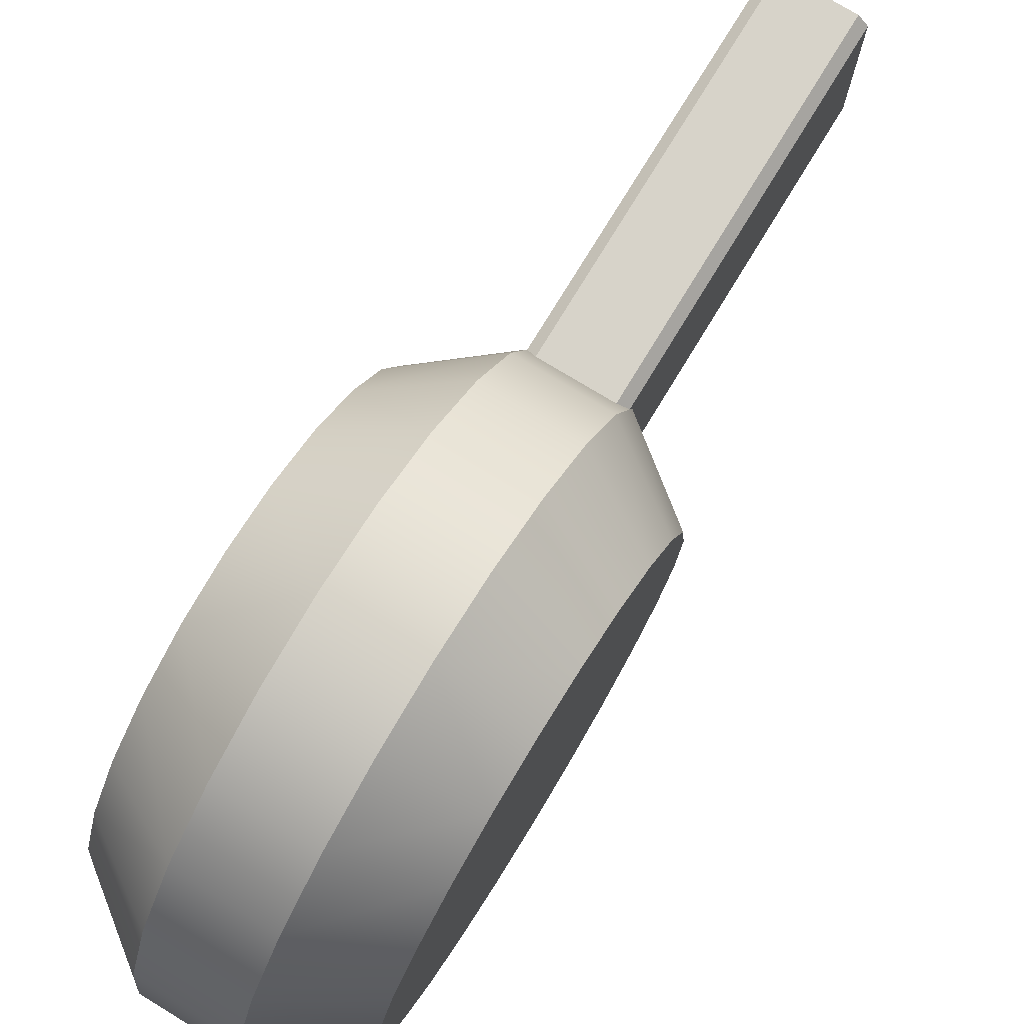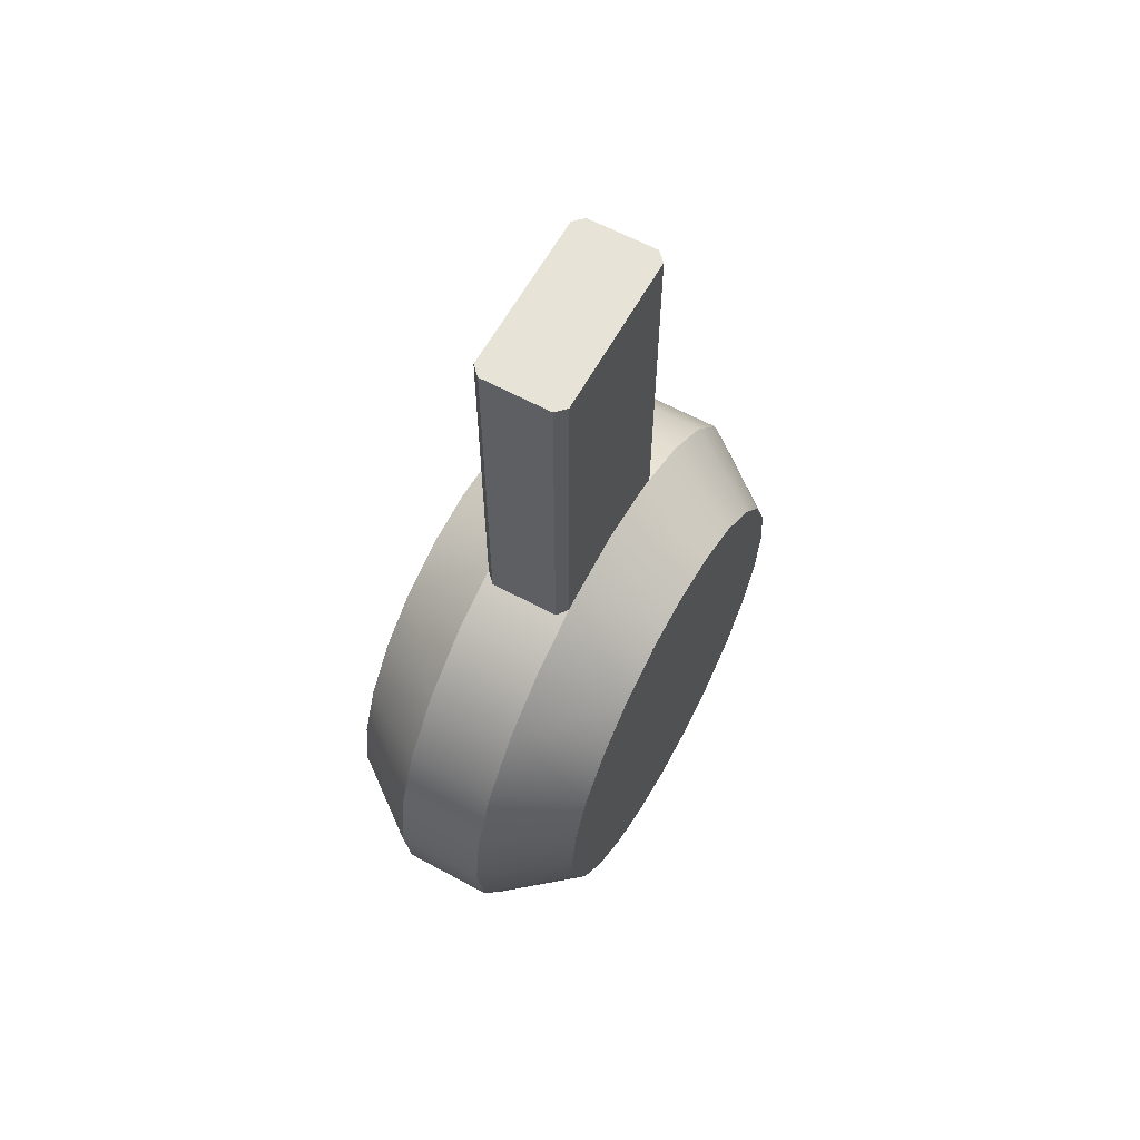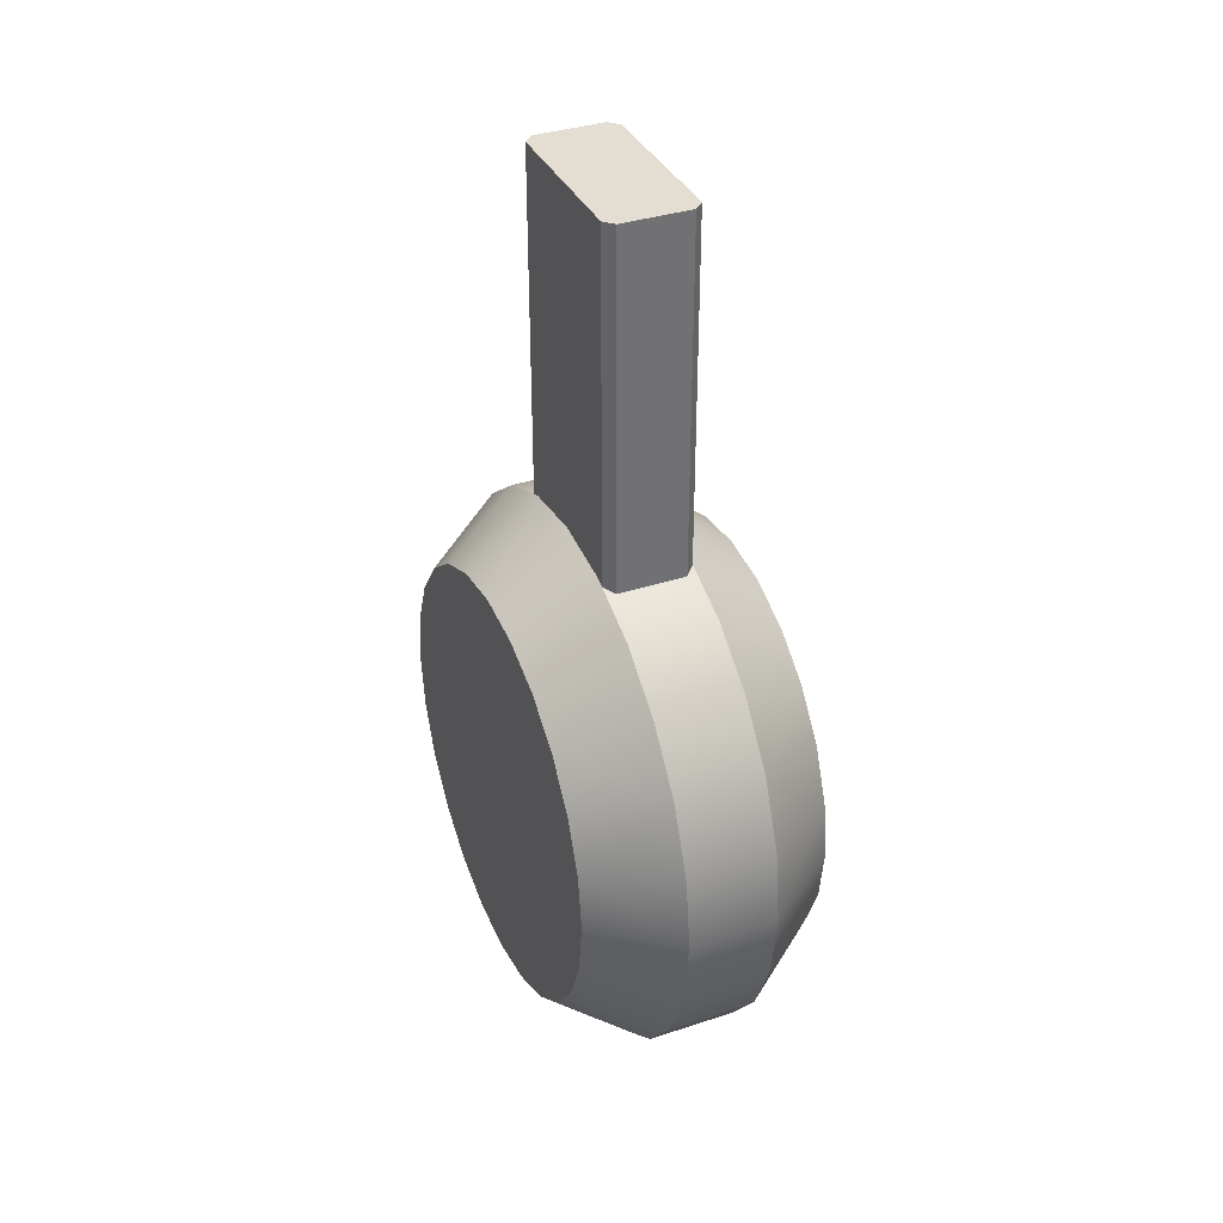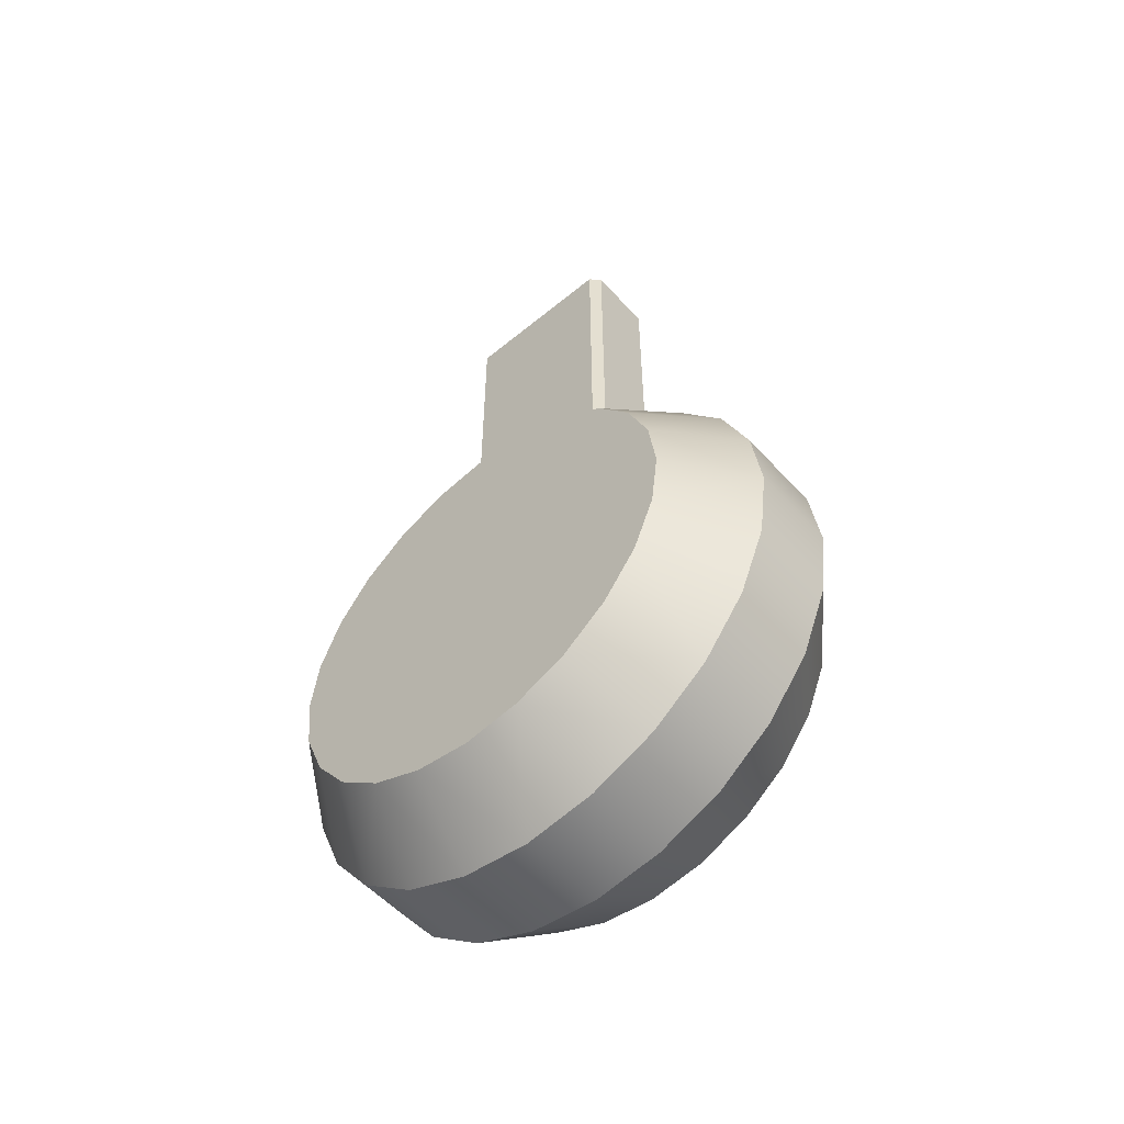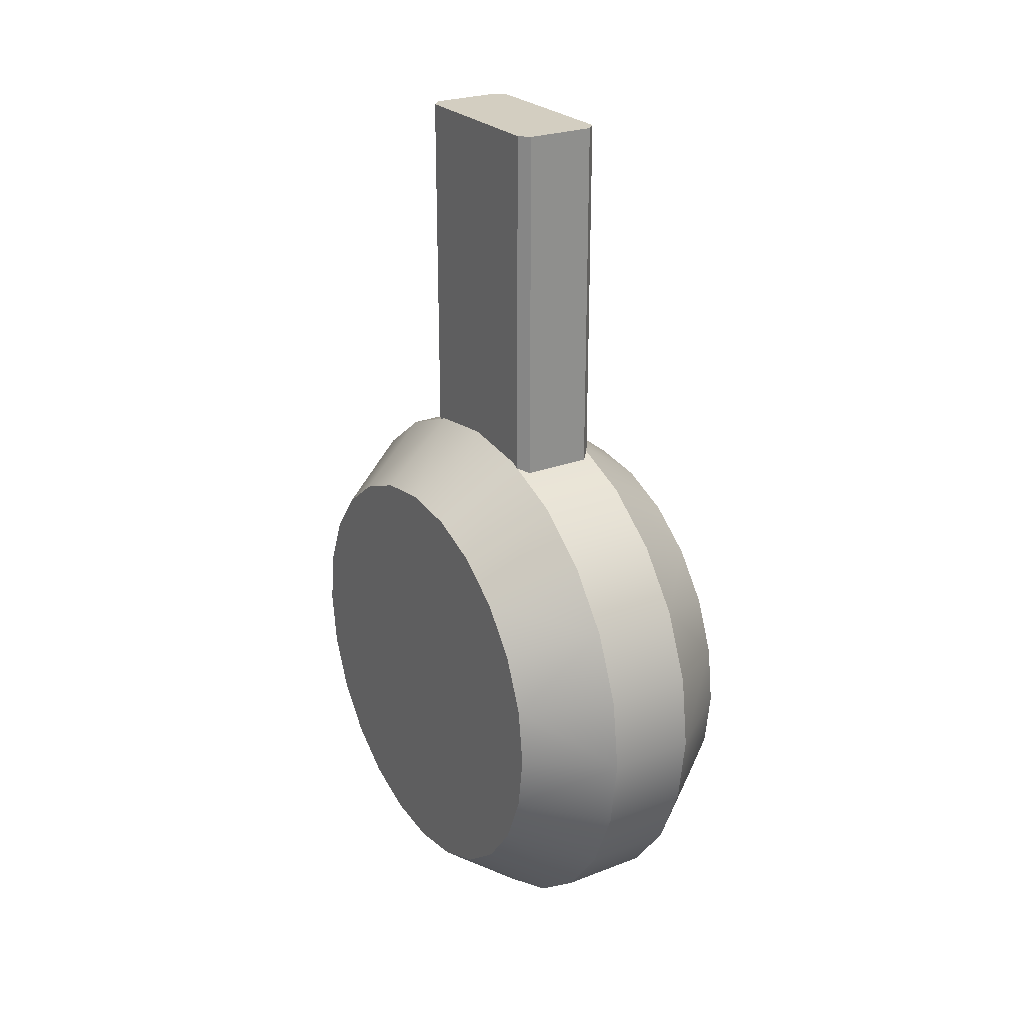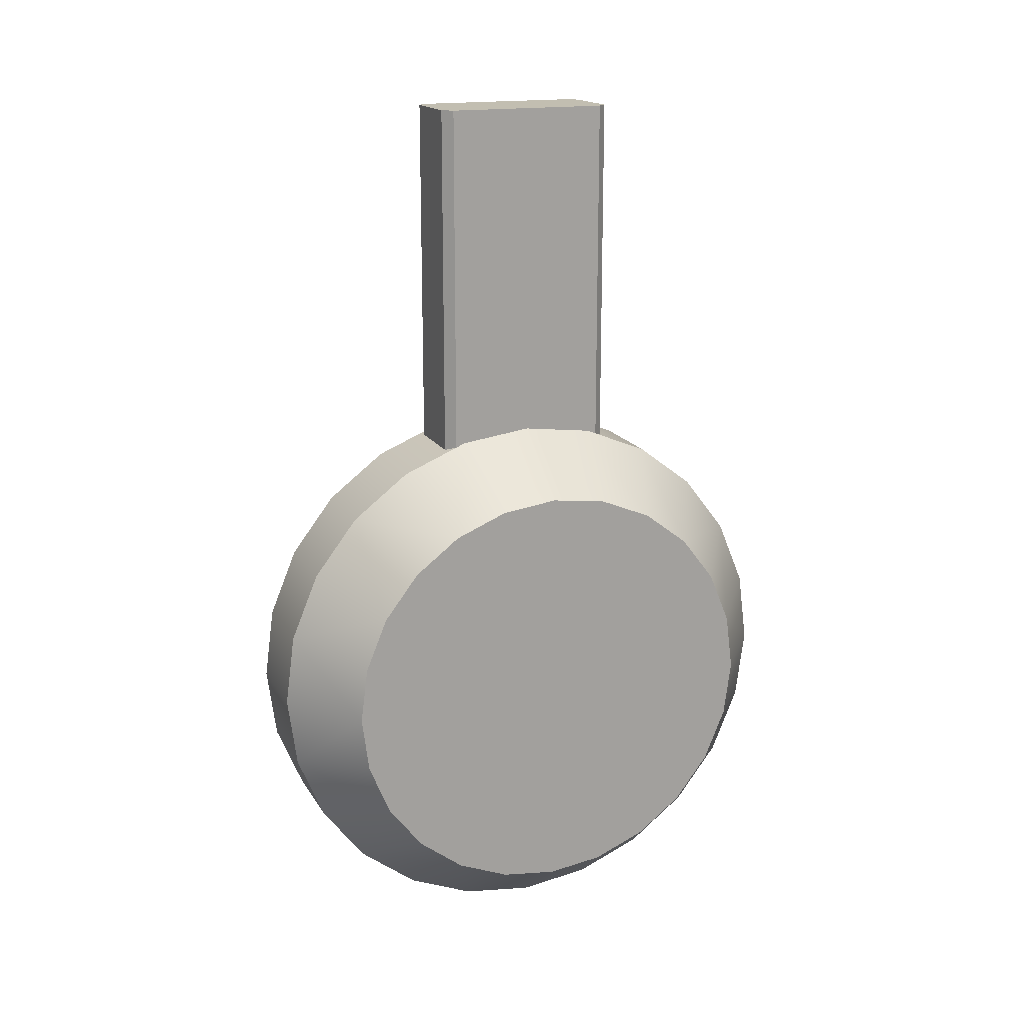
<metadata>
{"format":"obj","ext":"obj","renderer":"f3d","projection":"perspective","resolution":1024,"background":"white","views":[{"elev":76.1,"azim":31.3,"up":"+Z"},{"elev":62.0,"azim":-151.2,"up":"+Y"},{"elev":36.2,"azim":-23.2,"up":"+Y"},{"elev":-54.2,"azim":-48.9,"up":"+Y"},{"elev":25.1,"azim":-31.8,"up":"+Y"},{"elev":17.1,"azim":-111.6,"up":"+Y"}]}
</metadata>
<code>
o Wheel_3.001_GT_Ranger_Cab.003
v 0.04592 0.2508 0.1451
v -0.04592 0.2048 0.2051
v 0.04592 0.2048 0.2051
v 0.04592 0.07485 -0.2797
v -0.04592 0.1448 -0.2508
v 0.04592 0.1448 -0.2508
v 0.04592 -0.29 0.000209
v -0.04592 -0.2801 -0.0748
v 0.04592 -0.2801 -0.0748
v 0.04592 -0.07518 -0.2797
v -0.04592 -0.000161 -0.2896
v 0.04592 -0.000161 -0.2896
v -0.04592 -0.2512 -0.1447
v 0.04592 -0.2512 -0.1447
v 0.04592 -0.1451 0.2512
v -0.04592 -0.2051 0.2051
v 0.04592 -0.2051 0.2051
v 0.04592 0.2798 -0.0748
v -0.04592 0.2897 0.000209
v 0.04592 0.2897 0.000209
v 0.04592 -0.2512 0.1451
v -0.04592 -0.2801 0.07523
v 0.04592 -0.2801 0.07523
v 0.04592 0.07485 0.2802
v -0.04592 -0.000162 0.29
v 0.04592 -0.000162 0.29
v 0.04592 -0.1451 -0.2508
v -0.04592 -0.07518 -0.2797
v -0.04592 0.2798 0.07523
v 0.04592 0.2798 0.07523
v 0.1279 0.1137 -0.197
v 0.1279 0.1137 0.1973
v 0.1279 -0.2278 0.000167
v 0.04592 0.2048 -0.2047
v -0.04592 0.2508 -0.1447
v 0.04592 0.2508 -0.1447
v -0.04592 0.2048 -0.2047
v -0.04592 0.2798 -0.0748
v -0.04592 0.1448 0.2512
v 0.04592 0.1448 0.2512
v -0.04592 -0.2051 -0.2047
v 0.04592 -0.2051 -0.2047
v -0.04592 0.07485 0.2802
v -0.1279 -0.000129 0.2278
v -0.1279 0.197 -0.1137
v -0.1279 -0.1973 -0.1137
v -0.04592 -0.1451 -0.2508
v -0.04592 -0.2512 0.1451
v -0.04592 -0.29 0.000209
v 0.04592 -0.07518 0.2802
v -0.04592 -0.1451 0.2512
v -0.04592 -0.07518 0.2802
v -0.04592 0.07485 -0.2797
v 0.1279 -0.114 -0.197
v 0.1279 -0.1611 -0.1608
v 0.1279 -0.1973 -0.1137
v 0.1279 -0.05905 0.2201
v 0.1279 -0.22 -0.05875
v 0.1279 -0.1611 0.1611
v 0.1279 0.197 0.114
v 0.1279 0.2198 0.05909
v 0.1279 0.2275 0.000167
v 0.1279 0.2198 -0.05875
v 0.1279 -0.114 0.1973
v 0.1279 0.1608 0.1611
v 0.1279 -0.22 0.05909
v 0.1279 0.05879 0.2201
v 0.1279 -0.000129 -0.2275
v 0.1279 -0.05905 -0.2197
v 0.1279 0.1608 -0.1608
v 0.1279 0.197 -0.1137
v -0.1279 -0.114 -0.197
v -0.1279 -0.1611 -0.1608
v -0.1279 -0.05905 0.2201
v -0.1279 -0.22 -0.05875
v -0.1279 -0.1973 0.114
v -0.1279 -0.1611 0.1611
v -0.1279 0.197 0.114
v -0.1279 0.2198 0.05909
v -0.1279 0.2275 0.000167
v -0.1279 0.2198 -0.05875
v -0.1279 -0.114 0.1973
v -0.1279 0.1608 0.1611
v -0.1279 0.1137 0.1973
v -0.1279 -0.22 0.05909
v -0.04592 0.2508 0.1451
v -0.1279 0.05879 0.2201
v -0.1279 0.1137 -0.197
v -0.1279 -0.000129 -0.2275
v -0.1279 -0.05905 -0.2197
v -0.1279 0.1608 -0.1608
v -0.03592 0.2452 -0.09471
v 0.03592 0.6452 -0.09471
v 0.03592 0.2452 -0.09471
v 0.03592 0.2452 0.09512
v -0.03592 0.6452 0.09513
v -0.03592 0.2452 0.09512
v -0.04592 0.6452 -0.08471
v -0.04592 0.2452 0.08512
v -0.04592 0.2452 -0.08471
v 0.04592 0.2452 -0.08471
v 0.04592 0.6452 0.08513
v 0.04592 0.2452 0.08512
v 0.03592 0.6452 0.09513
v 0.1279 0.05879 -0.2197
v 0.1279 -0.000129 0.2278
v 0.1279 -0.1973 0.114
v -0.1279 -0.2278 0.000167
v -0.1279 0.05879 -0.2197
v -0.03592 0.6452 -0.09471
v 0.04592 0.6452 -0.08471
v -0.04592 0.6452 0.08513
f 1 2 3
f 4 5 6
f 7 8 9
f 10 11 12
f 9 13 14
f 15 16 17
f 18 19 20
f 21 22 23
f 24 25 26
f 27 28 10
f 20 29 30
f 31 32 33
f 34 35 36
f 6 37 34
f 36 38 18
f 3 39 40
f 14 41 42
f 40 43 24
f 44 45 46
f 42 47 27
f 17 48 21
f 23 49 7
f 50 51 15
f 26 52 50
f 12 53 4
f 42 54 55
f 56 42 55
f 15 57 50
f 9 56 58
f 21 59 17
f 57 26 50
f 30 60 61
f 18 62 63
f 61 20 30
f 64 17 59
f 58 7 9
f 65 40 32
f 7 66 23
f 66 21 23
f 65 1 3
f 26 67 24
f 31 4 6
f 67 40 24
f 4 68 12
f 54 10 69
f 10 68 69
f 31 34 70
f 18 71 36
f 34 71 70
f 72 41 73
f 41 46 73
f 74 51 52
f 46 8 75
f 76 16 77
f 25 74 52
f 78 29 79
f 80 38 81
f 19 79 29
f 16 82 77
f 49 75 8
f 39 83 84
f 85 49 22
f 48 85 22
f 86 83 2
f 87 25 43
f 53 88 5
f 39 87 43
f 89 53 11
f 28 72 90
f 89 28 90
f 37 88 91
f 45 38 35
f 45 37 91
f 30 86 1
f 92 93 94
f 95 96 97
f 93 98 96
f 99 98 100
f 101 102 103
f 93 101 94
f 98 92 100
f 95 102 104
f 96 99 97
f 99 92 101
f 1 86 2
f 4 53 5
f 7 49 8
f 10 28 11
f 9 8 13
f 15 51 16
f 18 38 19
f 21 48 22
f 24 43 25
f 27 47 28
f 20 19 29
f 33 58 56
f 56 55 54
f 54 69 68
f 68 105 31
f 31 70 71
f 71 63 62
f 62 61 60
f 60 65 32
f 32 67 106
f 106 57 64
f 64 59 107
f 107 66 33
f 33 56 54
f 54 68 31
f 31 71 62
f 62 60 32
f 32 106 64
f 64 107 33
f 33 54 31
f 31 62 32
f 32 64 33
f 34 37 35
f 6 5 37
f 36 35 38
f 3 2 39
f 14 13 41
f 40 39 43
f 46 75 108
f 108 85 76
f 76 77 82
f 82 74 44
f 44 87 84
f 84 83 78
f 78 79 80
f 80 81 45
f 45 91 88
f 88 109 89
f 89 90 72
f 72 73 46
f 46 108 76
f 76 82 44
f 44 84 78
f 78 80 45
f 45 88 89
f 89 72 46
f 46 76 44
f 44 78 45
f 45 89 46
f 42 41 47
f 17 16 48
f 23 22 49
f 50 52 51
f 26 25 52
f 12 11 53
f 42 27 54
f 56 14 42
f 15 64 57
f 9 14 56
f 21 107 59
f 57 106 26
f 30 1 60
f 18 20 62
f 61 62 20
f 64 15 17
f 58 33 7
f 65 3 40
f 7 33 66
f 66 107 21
f 65 60 1
f 26 106 67
f 31 105 4
f 67 32 40
f 4 105 68
f 54 27 10
f 10 12 68
f 31 6 34
f 18 63 71
f 34 36 71
f 72 47 41
f 41 13 46
f 74 82 51
f 46 13 8
f 76 48 16
f 25 44 74
f 78 86 29
f 80 19 38
f 19 80 79
f 16 51 82
f 49 108 75
f 39 2 83
f 85 108 49
f 48 76 85
f 86 78 83
f 87 44 25
f 53 109 88
f 39 84 87
f 89 109 53
f 28 47 72
f 89 11 28
f 37 5 88
f 45 81 38
f 45 35 37
f 30 29 86
f 92 110 93
f 95 104 96
f 96 104 102
f 102 111 93
f 93 110 98
f 98 112 96
f 96 102 93
f 99 112 98
f 101 111 102
f 93 111 101
f 98 110 92
f 95 103 102
f 96 112 99
f 101 103 95
f 95 97 99
f 99 100 92
f 92 94 101
f 101 95 99

</code>
